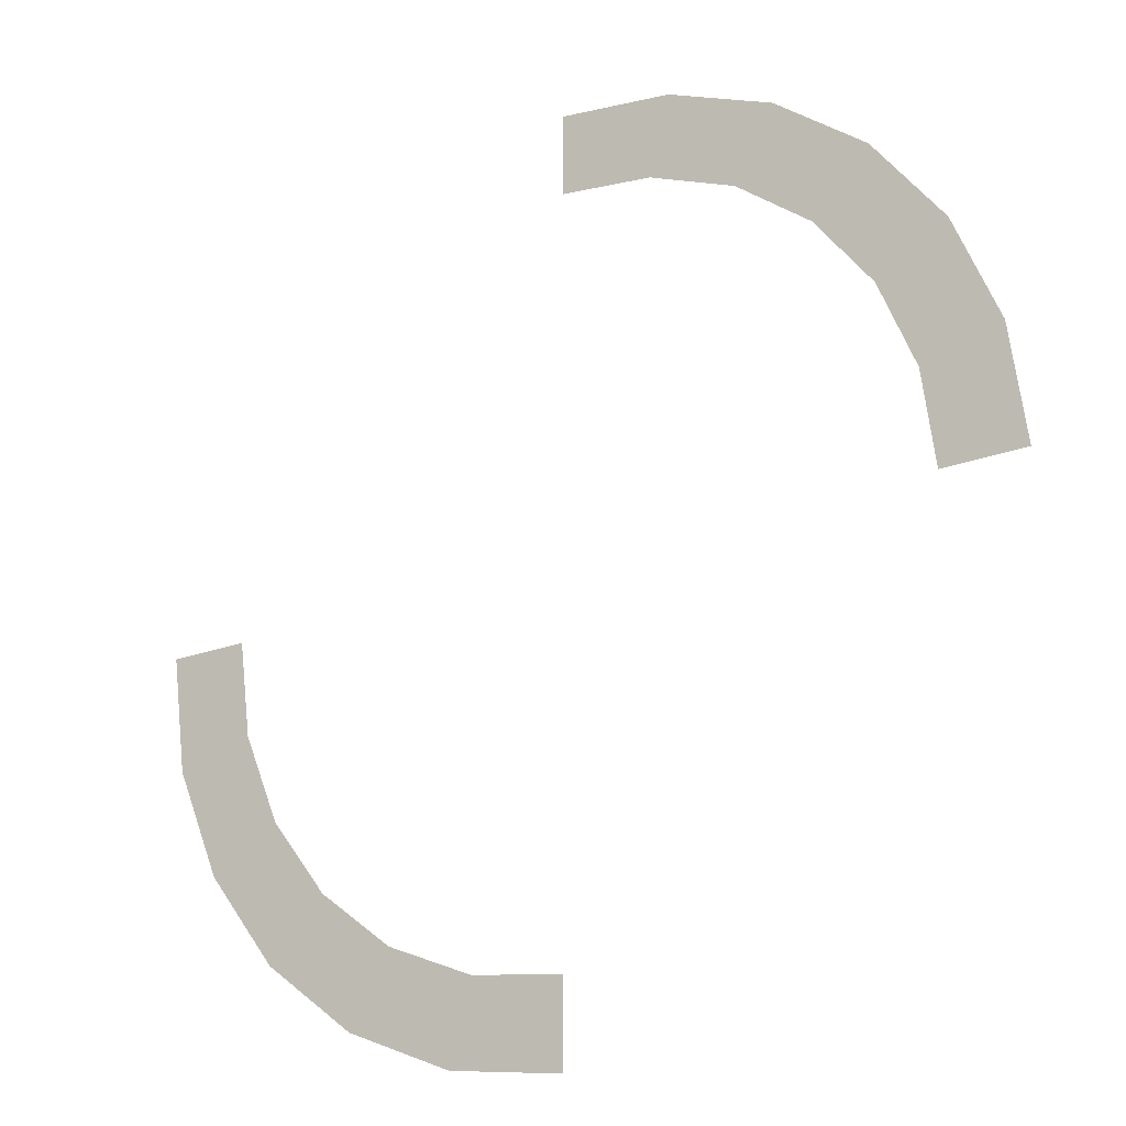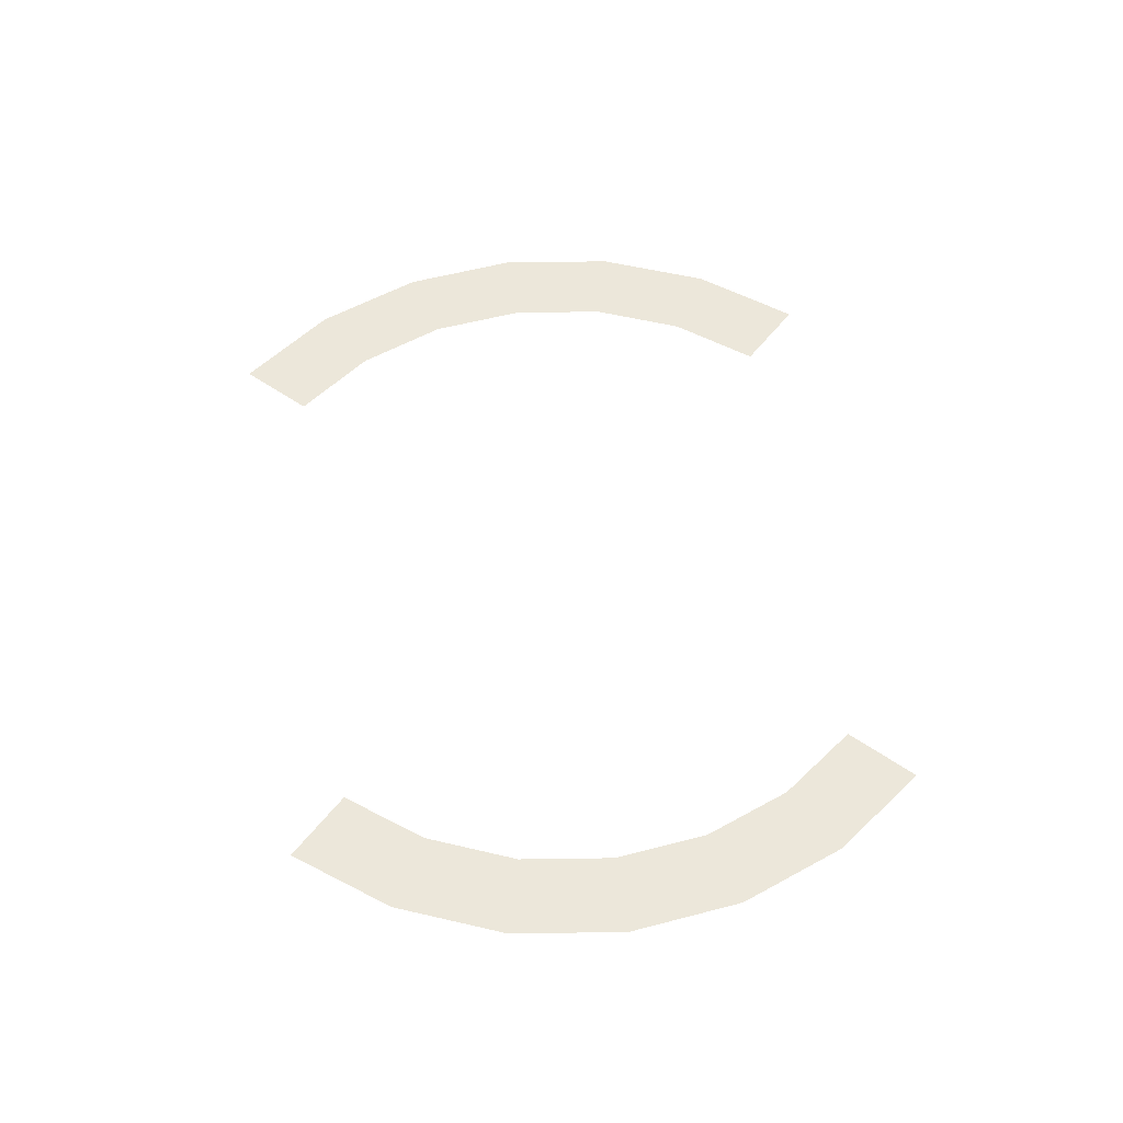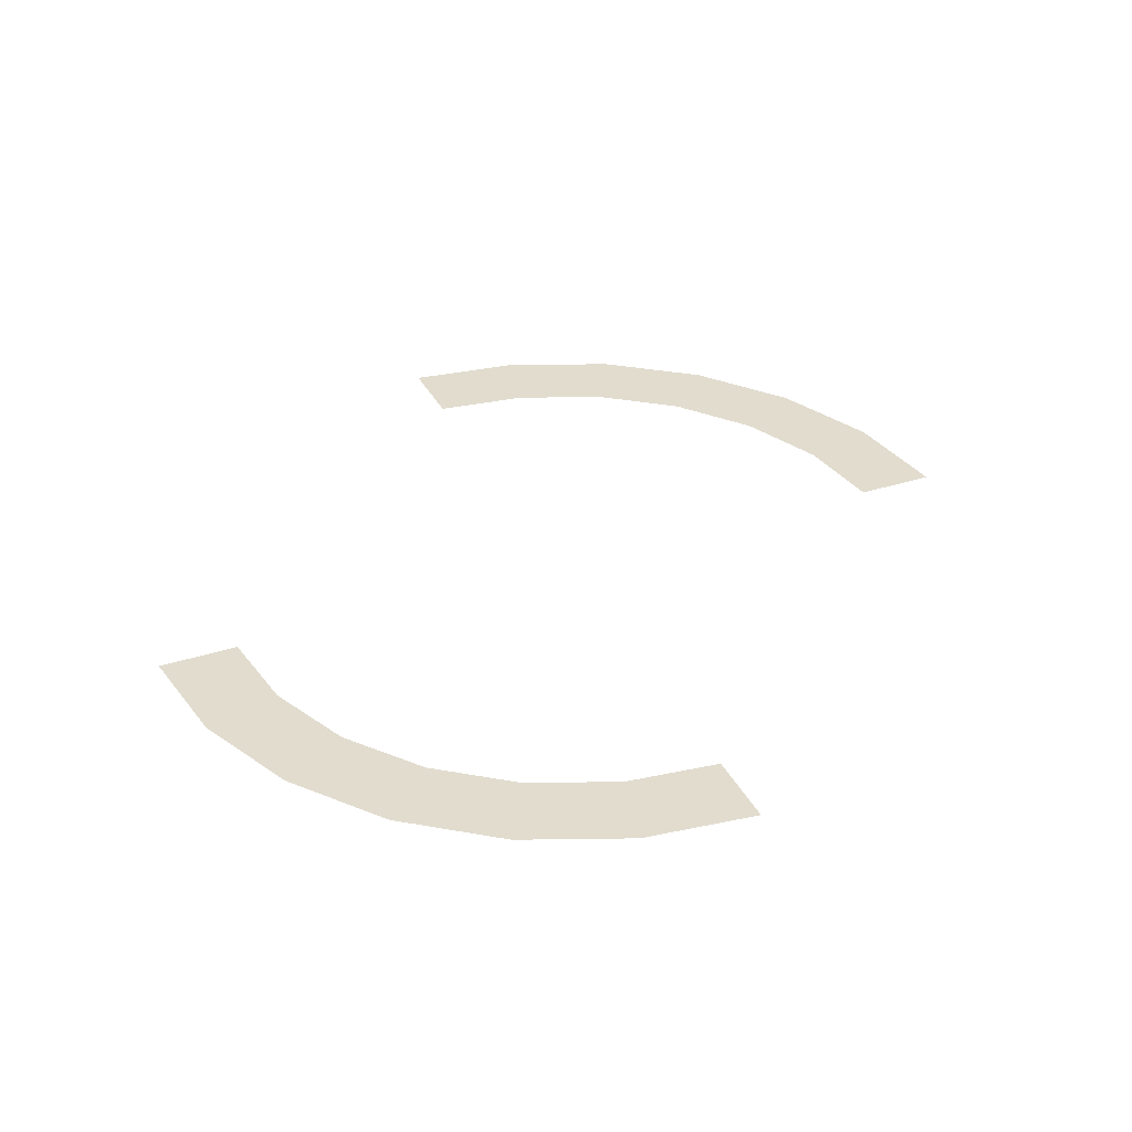
<metadata>
{"format":"obj","ext":"obj","renderer":"f3d","projection":"perspective","resolution":1024,"background":"white","views":[{"elev":-21.5,"azim":34.2,"up":"+Y"},{"elev":53.9,"azim":-53.3,"up":"+Z"},{"elev":34.1,"azim":156.3,"up":"+Z"}]}
</metadata>
<code>
o T1L1M009_10
v -0.0009766 0.8398 -0.0009766
v -0.0009766 1.028 -0.0009766
v 0.2168 0.8115 -0.0009766
v 0.2656 0.9932 -0.0009766
v 0.4199 0.7275 -0.0009766
v 0.5137 0.8896 -0.0009766
v 0.5938 0.5938 -0.0009766
v 0.7266 0.7266 -0.0009766
v 0.7275 0.4199 0
v 0.8896 0.5137 0
v 0.8115 0.2168 0
v 0.9932 0.2656 0
v 0.8398 0 0
v 1.028 0 0
v 0 -1.029 -0.0009766
v -0.2178 -0.8125 -0.0009766
v -0.2666 -0.9941 -0.0009766
v 0 -0.8408 -0.0009766
v -0.4209 -0.7285 -0.0009766
v -0.5146 -0.8906 -0.0009766
v -0.5947 -0.5947 -0.0009766
v -0.7275 -0.7275 -0.0009766
v -0.7285 -0.4209 -0.0009766
v -0.8906 -0.5146 -0.0009766
v -0.8125 -0.2178 0
v -0.9941 -0.2666 0
v -0.8408 -0.0009766 0
v -1.029 -0.0009766 0
f 1 3 4 2
f 3 5 6 4
f 5 7 8 6
f 7 9 10 8
f 9 11 12 10
f 11 13 14 12
f 18 16 17 15
f 16 19 20 17
f 19 21 22 20
f 21 23 24 22
f 23 25 26 24
f 25 27 28 26

</code>
